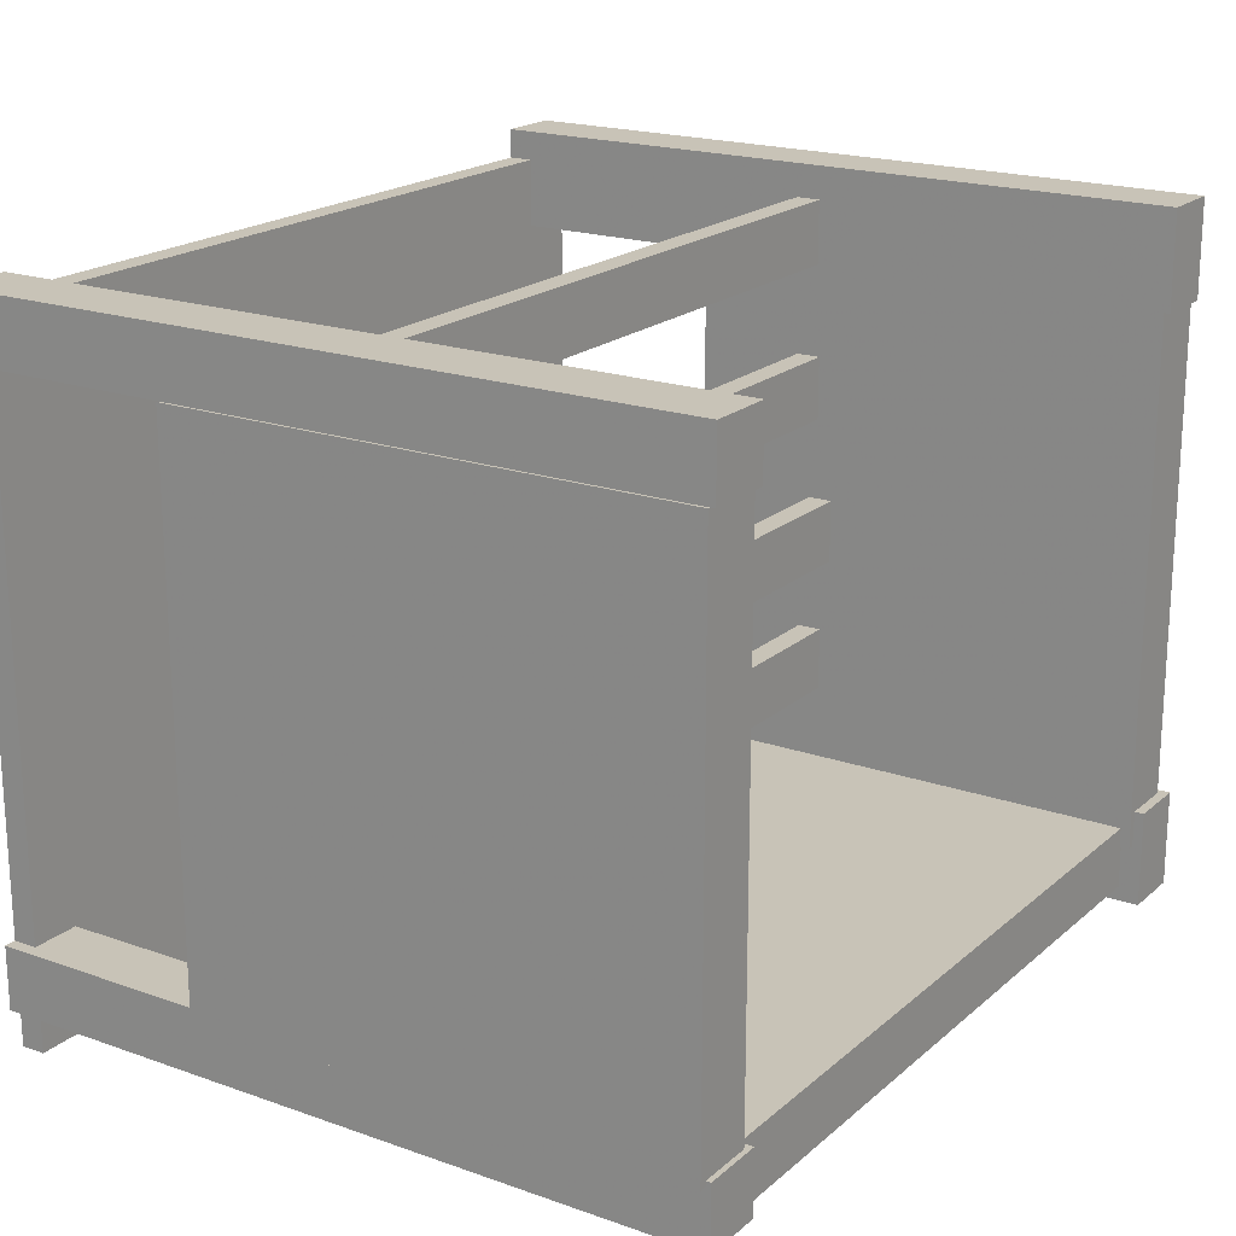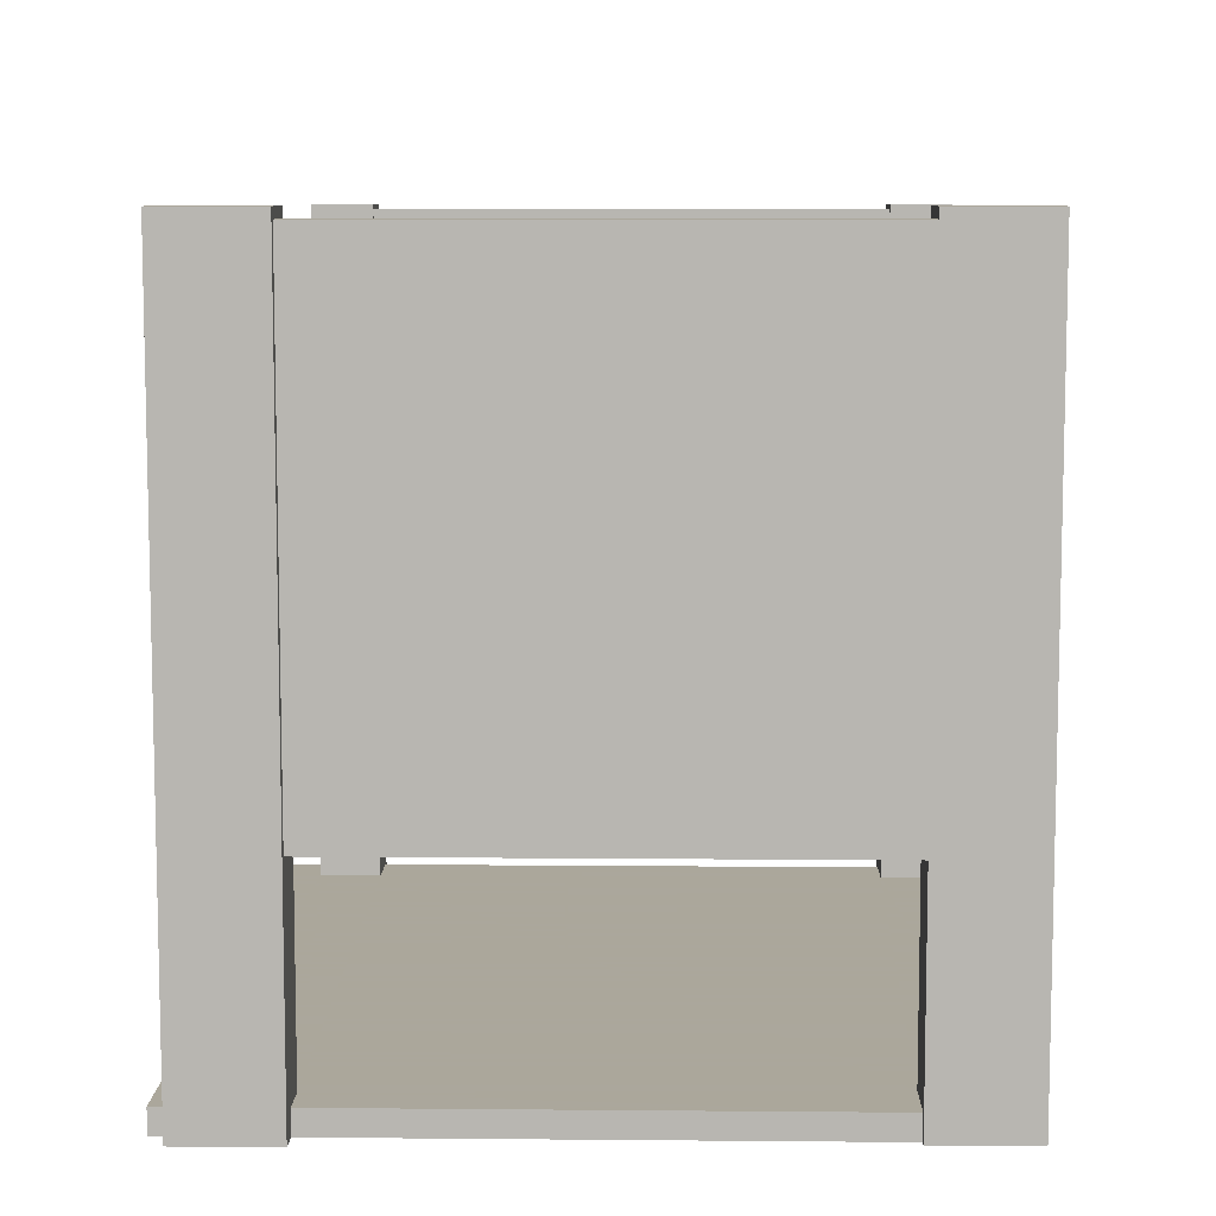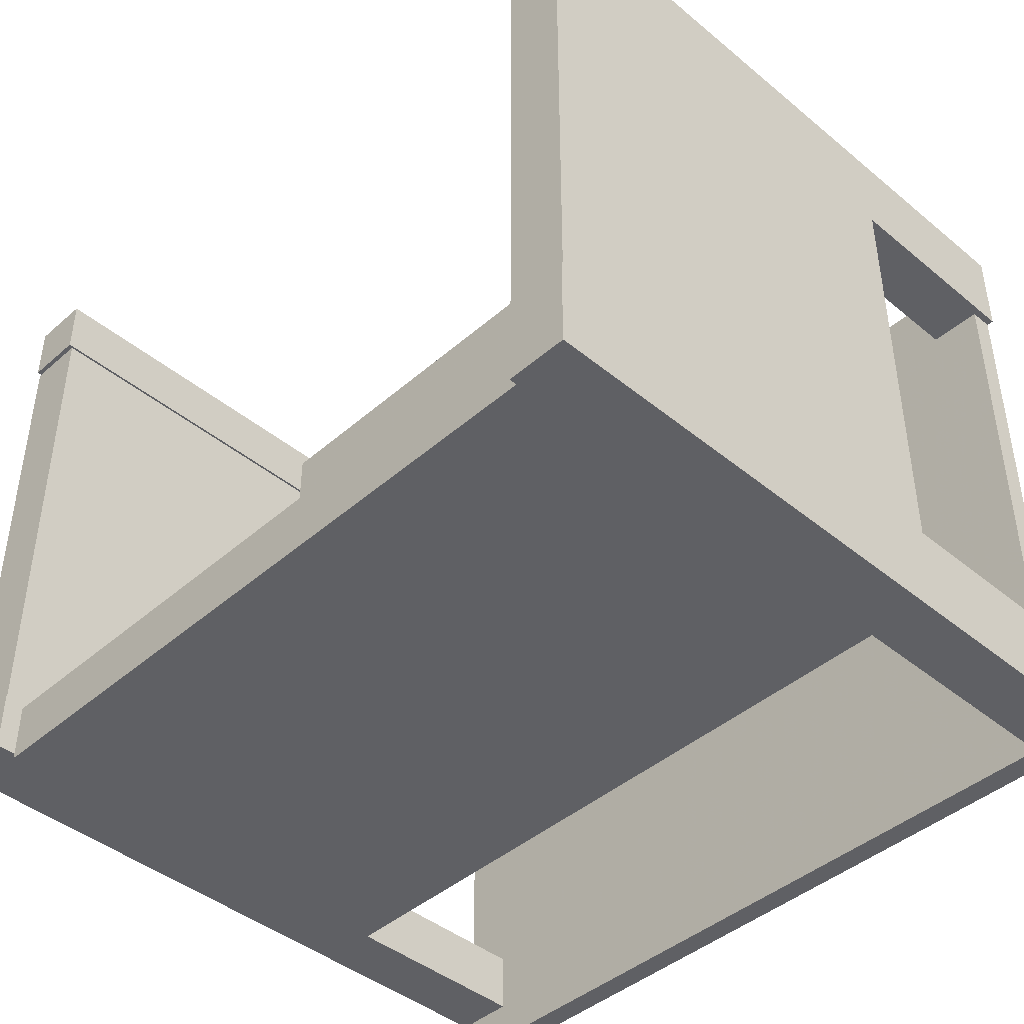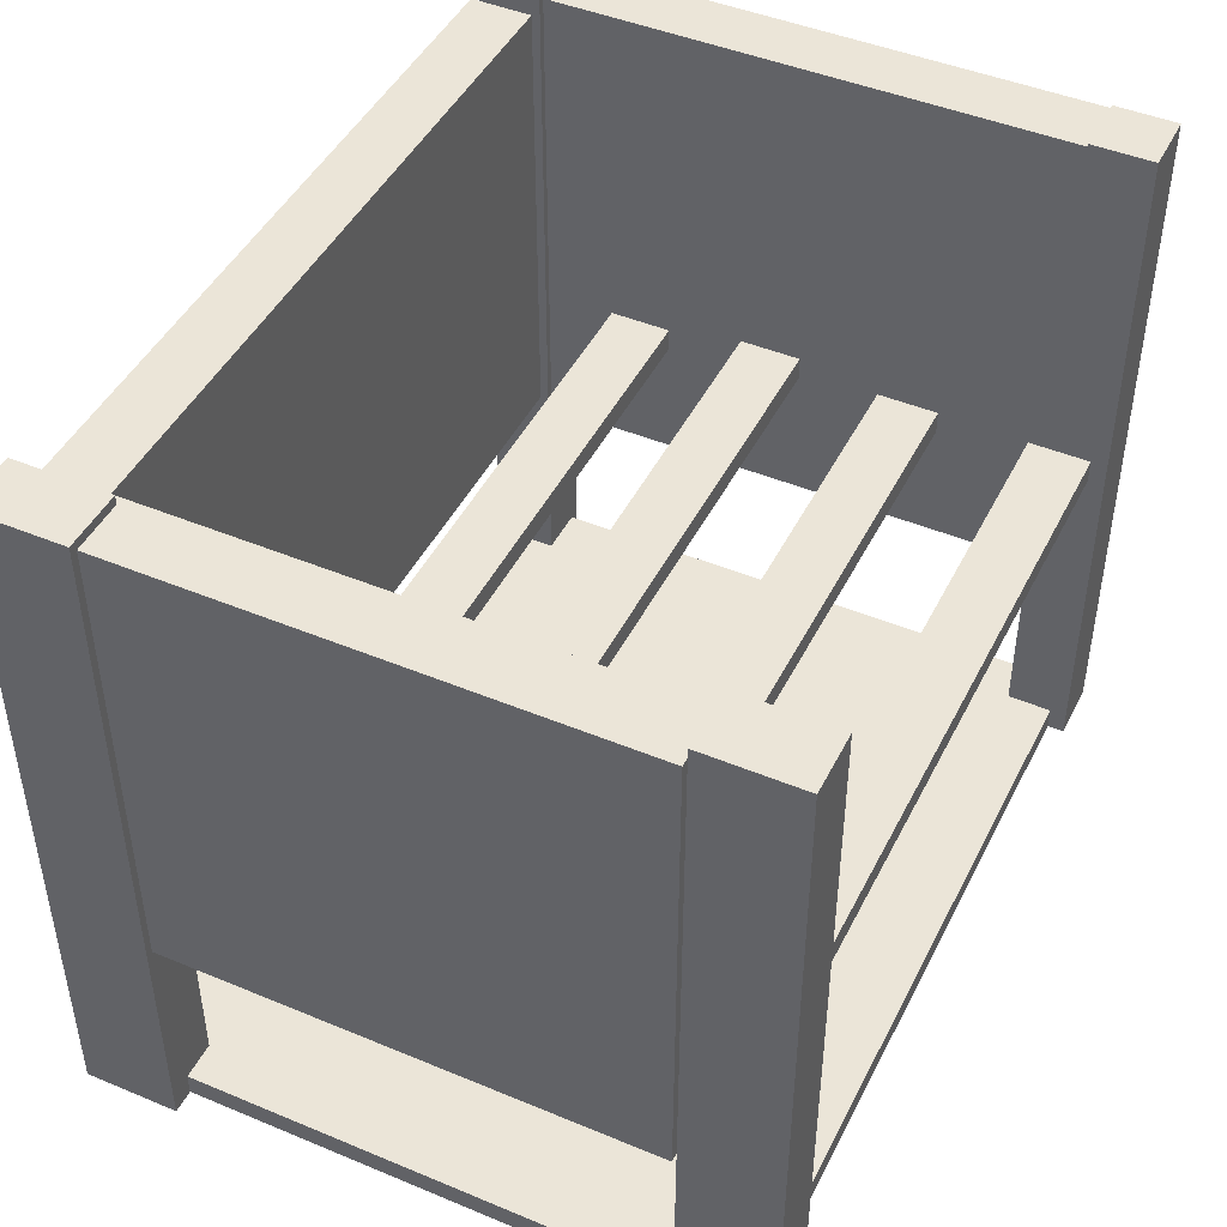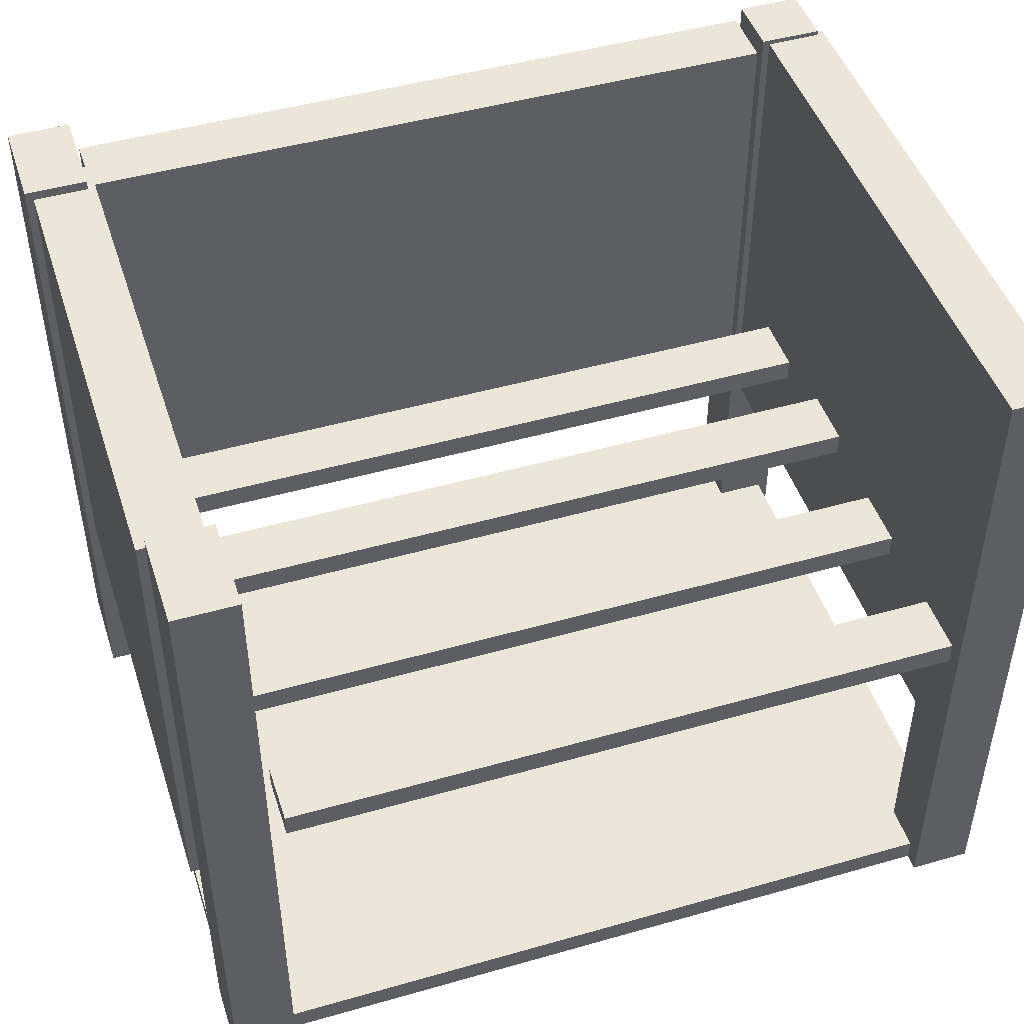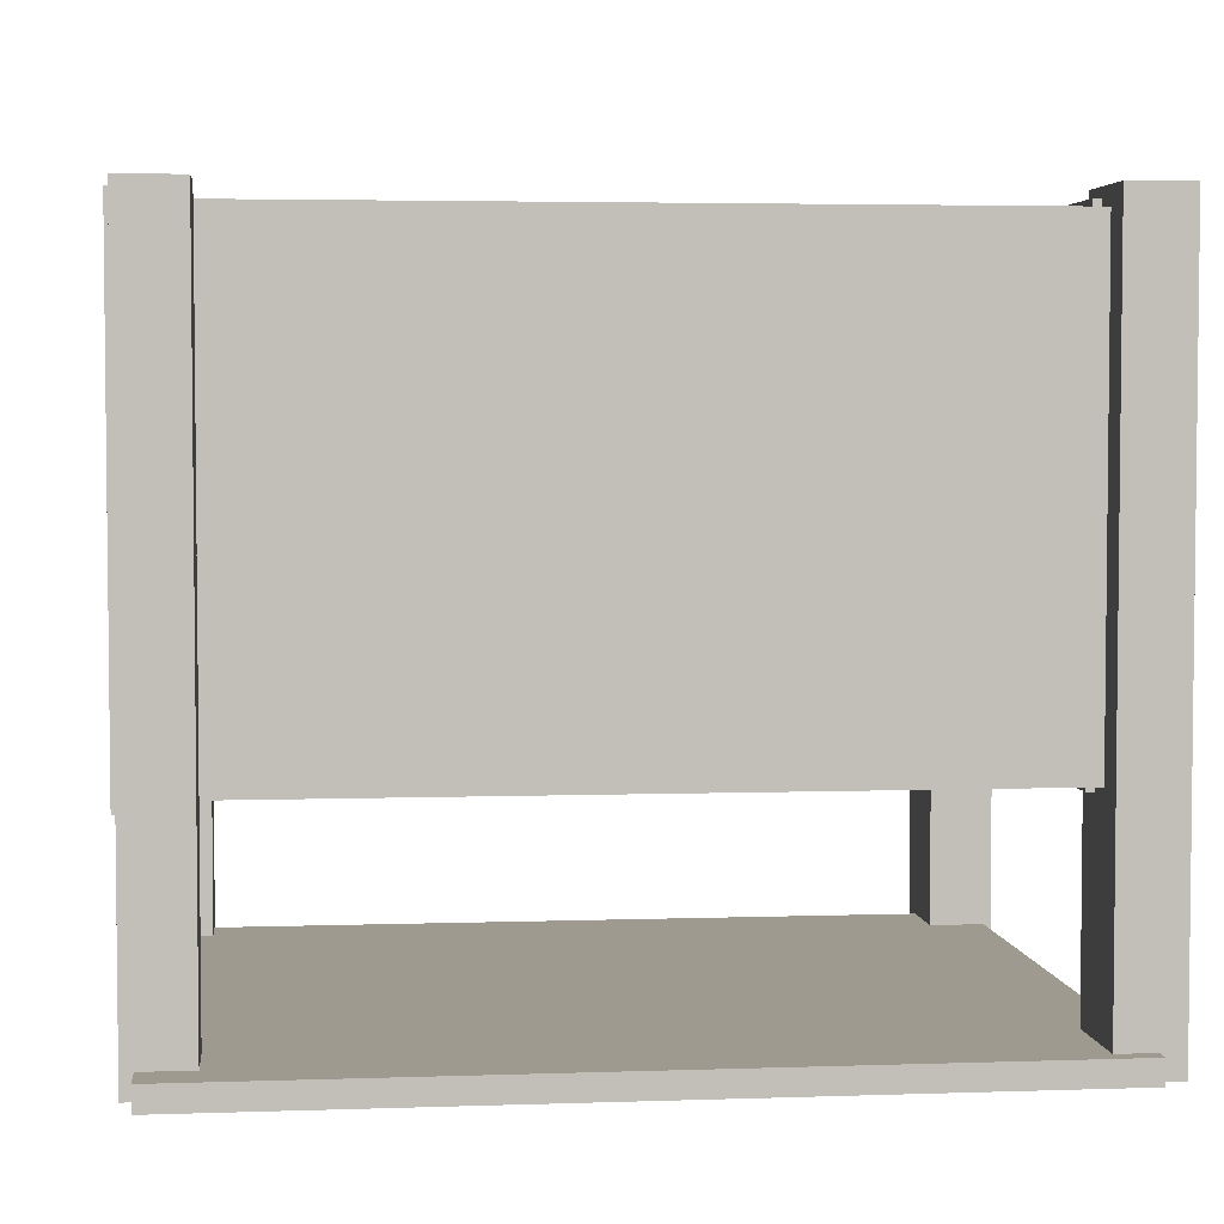
<metadata>
{"format":"obj","ext":"obj","renderer":"f3d","projection":"perspective","resolution":1024,"background":"white","views":[{"elev":19.6,"azim":-56.7,"up":"+Y"},{"elev":8.2,"azim":91.4,"up":"+Z"},{"elev":-43.2,"azim":45.8,"up":"+Y"},{"elev":45.6,"azim":115.6,"up":"+Z"},{"elev":47.0,"azim":162.1,"up":"+Z"},{"elev":3.9,"azim":-6.4,"up":"+Z"}]}
</metadata>
<code>
o obj_0
v 92 		-71.5 		150
v 92 		-71.5 		0
v 92 		-51.5 		0
v 92 		-51.5 		150
v 90.37 		-51.5 		47.5
v 90.37 		-51.5 		148
v 90.37 		51 		148
v 90.37 		51 		47.5
v 87 		-71.5 		5
v 79 		-71.5 		5
v 87 		-75 		5
v 88.5 		51 		47.5
v 88.5 		51 		148
v 87 		-75 		0
v 78 		-68 		49.5
v 78 		-68 		146
v 79 		-59 		148
v 79 		-59 		47.5
v 78 		-59 		49.5
v 78 		-59 		146
v 88.5 		71 		0
v 88.5 		71 		150
v 88.5 		51 		150
v 88.5 		51 		0
v 71.5 		65.1 		72
v -73.5 		65.1 		72
v -73.5 		65.1 		77
v 71.5 		65.1 		77
v 77.37 		-59 		49.5
v 77.37 		-59 		146
v -86.5 		68.5 		150
v -85.5 		-53.5 		45.5
v -85.5 		-54.5 		45.5
v -86.5 		55.5 		45.5
v -86.5 		68.5 		0
v -86.5 		55.5 		0
v -86.5 		55.5 		149
v -86.5 		55.5 		150
v -74 		55.5 		45.5
v -85.5 		-66.5 		150
v -85.5 		-53.5 		150
v -74 		-53.5 		45.5
v -73.5 		68.5 		150
v -73.5 		55.5 		150
v 87 		-51.5 		0
v 87 		51 		0
v 75.5 		65 		0
v 75.5 		71 		0
v -83 		-75 		0
v -83 		-66.5 		0
v 77.37 		-59 		47.5
v 75.5 		51 		5
v -85.5 		-66.5 		0
v 76 		-26 		77
v 76 		-26 		72
v -83 		-53.5 		0
v -83 		55.5 		0
v -85.5 		-53.5 		0
v 77.37 		-55 		146
v 77.37 		-55 		49.5
v -73.5 		68.5 		0
v -73.5 		65 		0
v -73.5 		55.5 		5
v -74 		33 		72
v -74 		33 		77
v -74 		3 		75
v -74 		3 		80
v -74 		-10 		80
v -74 		-10 		75
v 76 		-39 		72
v 76 		-39 		77
v -74 		20 		77
v -74 		20 		72
v 77.37 		51 		148
v 77.37 		51 		47.5
v -74 		-26 		72
v -74 		-26 		77
v 77.37 		-59 		148
v 87 		-71.5 		0
v -74 		-53.5 		149
v -74 		-39 		77
v -85.5 		-53.5 		149
v -74 		-39 		72
v -85.5 		-54.5 		149
v -74 		55.5 		149
v -73.5 		55.5 		72
v -73.5 		55.5 		77
v -83 		55.5 		5
v 75.5 		71 		150
v 75.5 		51 		150
v 75.5 		65 		5
v -83 		-75 		5
v -83 		-66.5 		5
v 79 		-71.5 		150
v 79 		-51.5 		150
v -83 		-53.5 		5
v 74 		-10 		75
v 74 		3 		75
v 74 		3 		80
v 74 		-10 		80
v 73 		20 		77
v 73 		20 		72
v 73 		33 		77
v 73 		33 		72
v 87 		-51.5 		5
v 87 		51 		5
v 79 		-51.5 		47.5
v 79 		-51.5 		5
v -72.5 		-53.5 		5
v -72.5 		-53.5 		150
v 79 		-51.5 		148
v -72 		-55 		49.5
v -72 		-55 		146
v -72 		-68 		146
v -72 		-68 		49.5
v -72.5 		-66.5 		5
v -72.5 		-66.5 		150
v 71.5 		52.1 		77
v -73.5 		52.1 		77
v -73.5 		52.1 		72
v 71.5 		52.1 		72
v -73.5 		65 		5
v -87 		55.5 		45.5
v -87 		-54.5 		45.5
v -87 		-54.5 		149
v -87 		55.5 		149
g group_0_15277357
f 1 2 3
f 1 3 4
f 4 3 5
f 4 5 6
f 7 6 5
f 7 5 8
f 1 9 2
f 9 10 11
f 8 12 13
f 8 13 7
f 45 105 3
f 8 5 12
f 10 94 18
f 4 6 95
f 13 6 7
f 15 19 20
f 15 20 16
f 23 13 22
f 13 12 22
f 21 22 12
f 21 12 24
f 25 26 27
f 25 27 28
f 15 29 19
f 20 30 16
f 33 124 32
f 36 34 35
f 31 35 34
f 31 34 37
f 31 37 38
f 40 110 41
f 38 44 31
f 43 31 44
f 3 79 45
f 47 21 46
f 48 21 47
f 24 46 21
f 17 20 18
f 20 19 18
f 53 58 50
f 58 56 50
f 59 60 112
f 36 35 57
f 35 62 57
f 61 62 35
f 49 14 92
f 15 16 114
f 66 67 99
f 68 69 97
f 15 115 29
f 60 29 112
f 59 113 30
f 16 30 114
f 66 97 69
f 68 99 67
f 73 102 72
f 101 72 102
f 54 71 70
f 54 70 55
f 64 102 73
f 101 65 72
f 60 59 75
f 51 60 75
f 74 75 59
f 51 29 60
f 93 92 116
f 78 74 59
f 78 59 30
f 116 117 93
f 79 2 9
f 110 42 80
f 124 123 32
f 42 32 39
f 41 82 84
f 41 84 40
f 82 41 80
f 110 80 41
f 84 82 125
f 64 39 65
f 85 65 39
f 126 82 37
f 80 85 82
f 37 82 85
f 42 73 66
f 66 72 67
f 72 66 73
f 72 85 67
f 63 86 39
f 86 87 39
f 85 39 87
f 44 85 87
f 77 68 80
f 42 69 76
f 77 76 69
f 69 68 77
f 34 36 88
f 57 88 36
f 66 69 42
f 67 80 68
f 64 73 39
f 42 39 73
f 39 34 88
f 39 88 63
f 65 85 72
f 80 67 85
f 83 81 42
f 80 42 81
f 44 38 85
f 37 85 38
f 76 83 42
f 43 61 35
f 43 35 31
f 80 81 77
f 47 91 48
f 53 40 33
f 58 53 33
f 84 33 40
f 49 92 93
f 49 93 50
f 52 90 91
f 89 91 90
f 89 48 91
f 50 93 53
f 40 53 93
f 4 95 94
f 33 84 125
f 94 1 4
f 33 32 58
f 56 96 88
f 56 88 57
f 90 23 89
f 22 89 23
f 56 58 96
f 32 96 58
f 32 42 96
f 66 98 97
f 99 68 100
f 2 79 3
f 14 49 79
f 103 101 102
f 103 102 104
f 51 18 19
f 51 19 29
f 17 78 20
f 30 20 78
f 107 5 105
f 5 3 105
f 64 104 102
f 106 105 45
f 106 45 46
f 103 65 101
f 18 107 108
f 18 108 10
f 107 105 108
f 55 76 77
f 55 77 54
f 105 106 108
f 10 108 116
f 52 108 106
f 75 12 107
f 109 110 116
f 18 51 107
f 51 75 107
f 5 107 12
f 79 50 45
f 95 111 17
f 95 17 94
f 56 57 45
f 95 6 111
f 17 111 78
f 74 78 111
f 111 13 74
f 96 42 109
f 110 109 42
f 88 96 63
f 112 113 59
f 65 103 104
f 65 104 64
f 11 10 92
f 56 45 50
f 50 79 49
f 62 47 46
f 11 92 14
f 99 98 66
f 114 115 15
f 96 109 63
f 45 57 62
f 110 117 116
f 100 68 97
f 110 40 117
f 99 100 97
f 99 97 98
f 11 14 79
f 11 79 9
f 40 93 117
f 17 18 94
f 112 115 114
f 112 114 113
f 94 10 9
f 94 9 1
f 109 116 108
f 92 10 116
f 6 13 111
f 112 29 115
f 90 52 75
f 90 75 74
f 13 23 74
f 114 30 113
f 46 24 106
f 12 106 24
f 71 81 70
f 12 75 106
f 52 106 75
f 81 83 70
f 90 74 23
f 108 52 109
f 52 63 109
f 22 21 48
f 22 48 89
f 45 62 46
f 83 76 70
f 55 70 76
f 71 54 77
f 71 77 81
f 118 119 120
f 118 120 121
f 91 122 63
f 91 63 52
f 91 47 62
f 91 62 122
f 28 118 121
f 28 121 25
f 121 120 86
f 26 25 86
f 121 86 25
f 28 27 87
f 119 118 87
f 28 87 118
f 86 120 119
f 86 119 87
f 44 27 43
f 61 43 27
f 61 27 26
f 63 122 86
f 26 86 122
f 62 61 122
f 26 122 61
f 44 87 27
f 123 124 125
f 123 125 126
f 125 124 33
f 34 123 126
f 34 126 37
f 123 34 32
f 34 39 32
f 125 82 126

</code>
